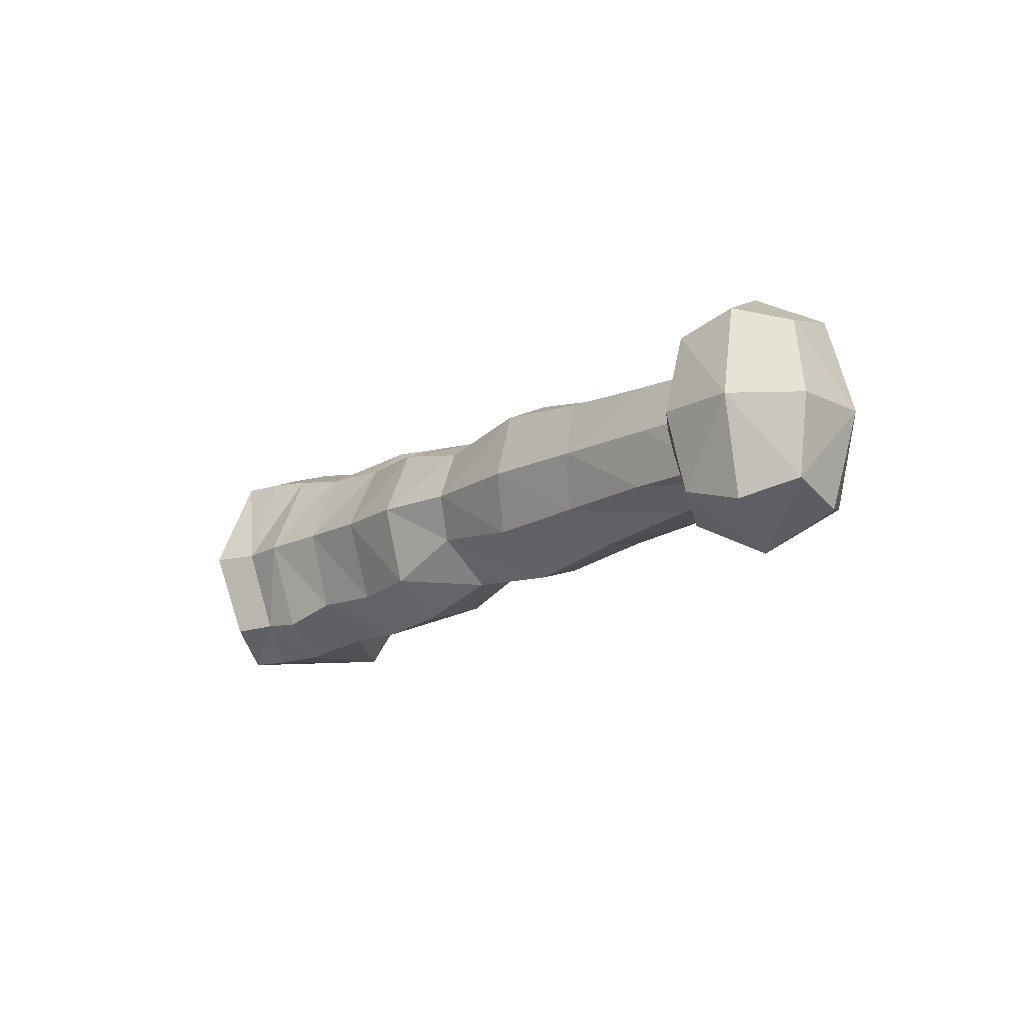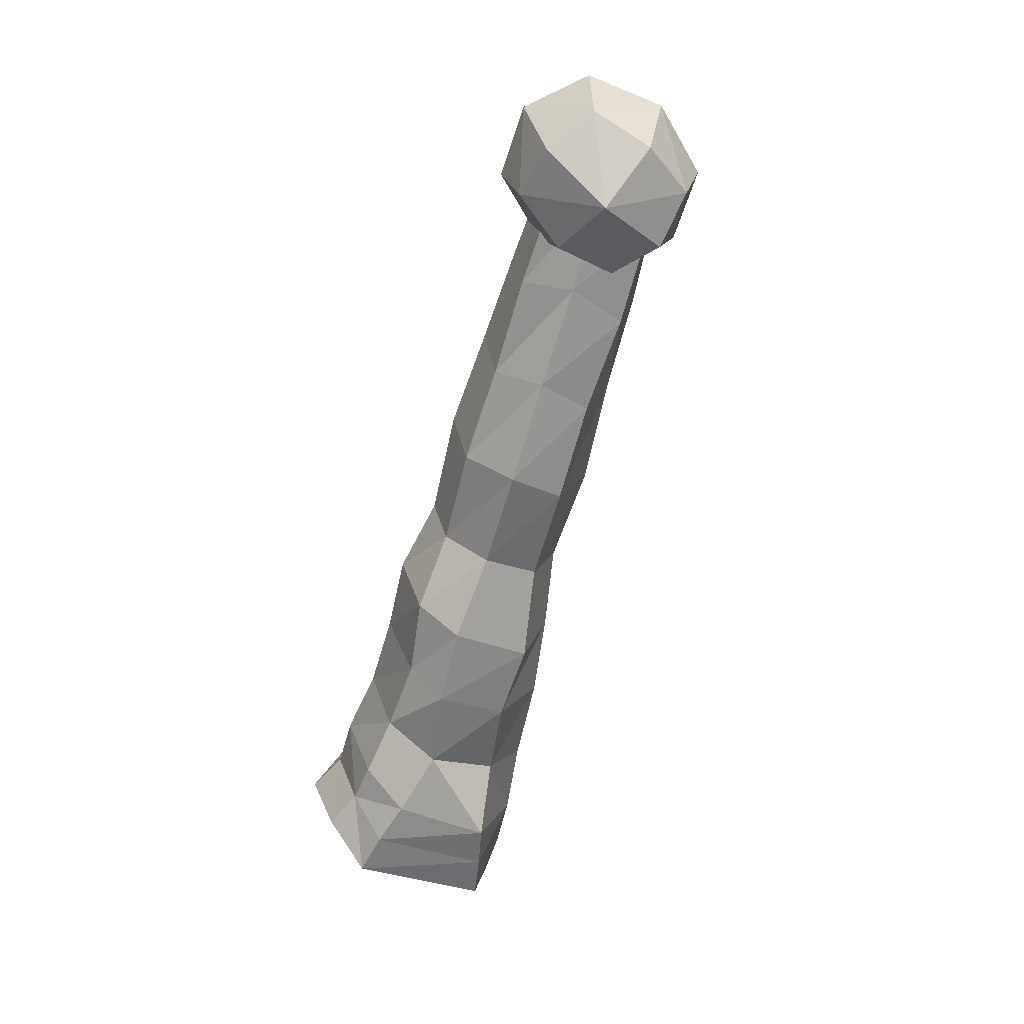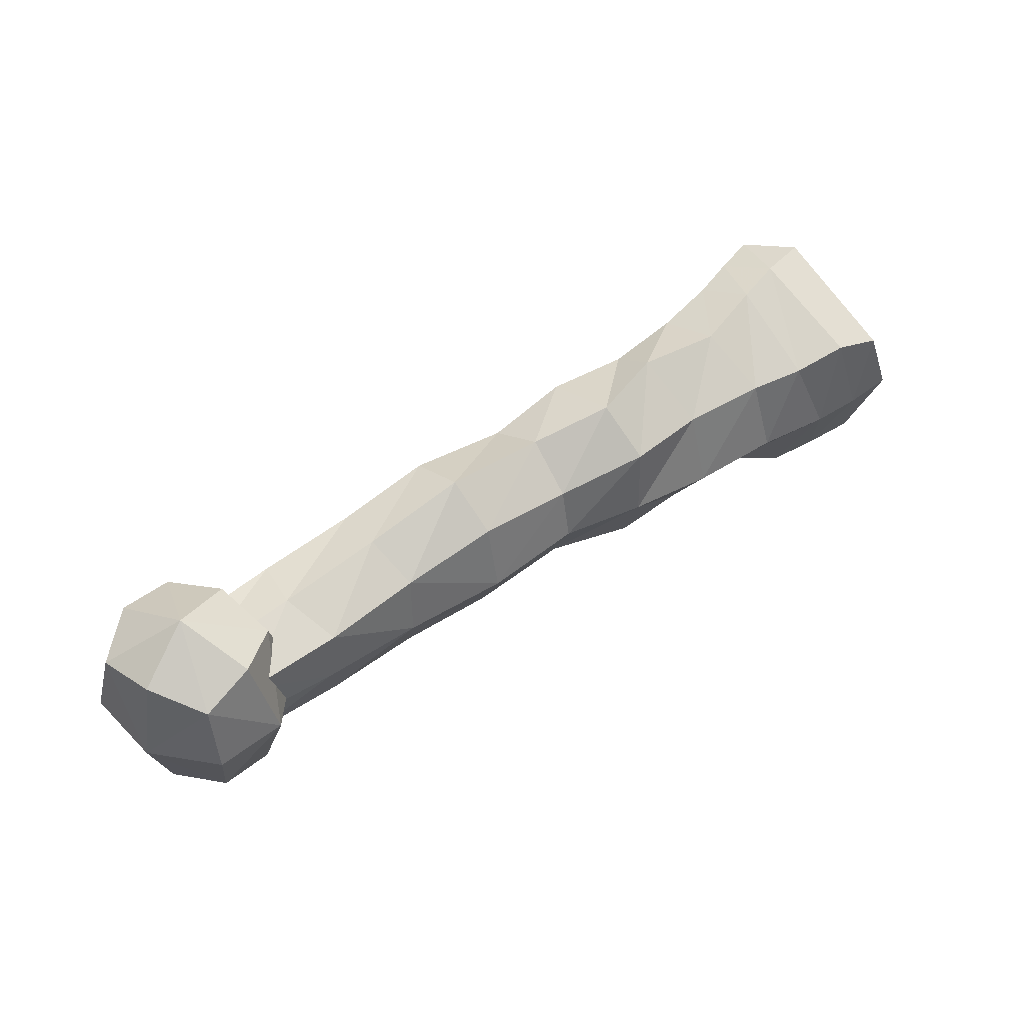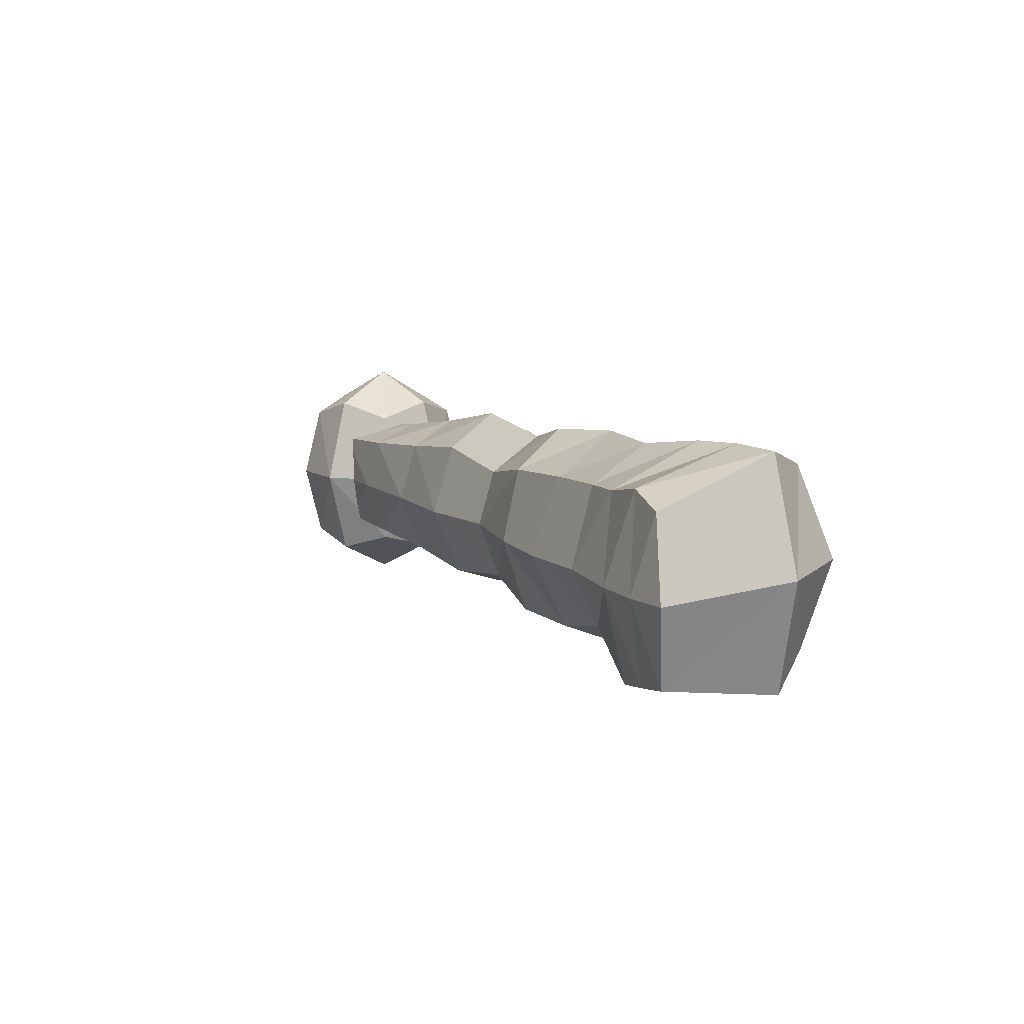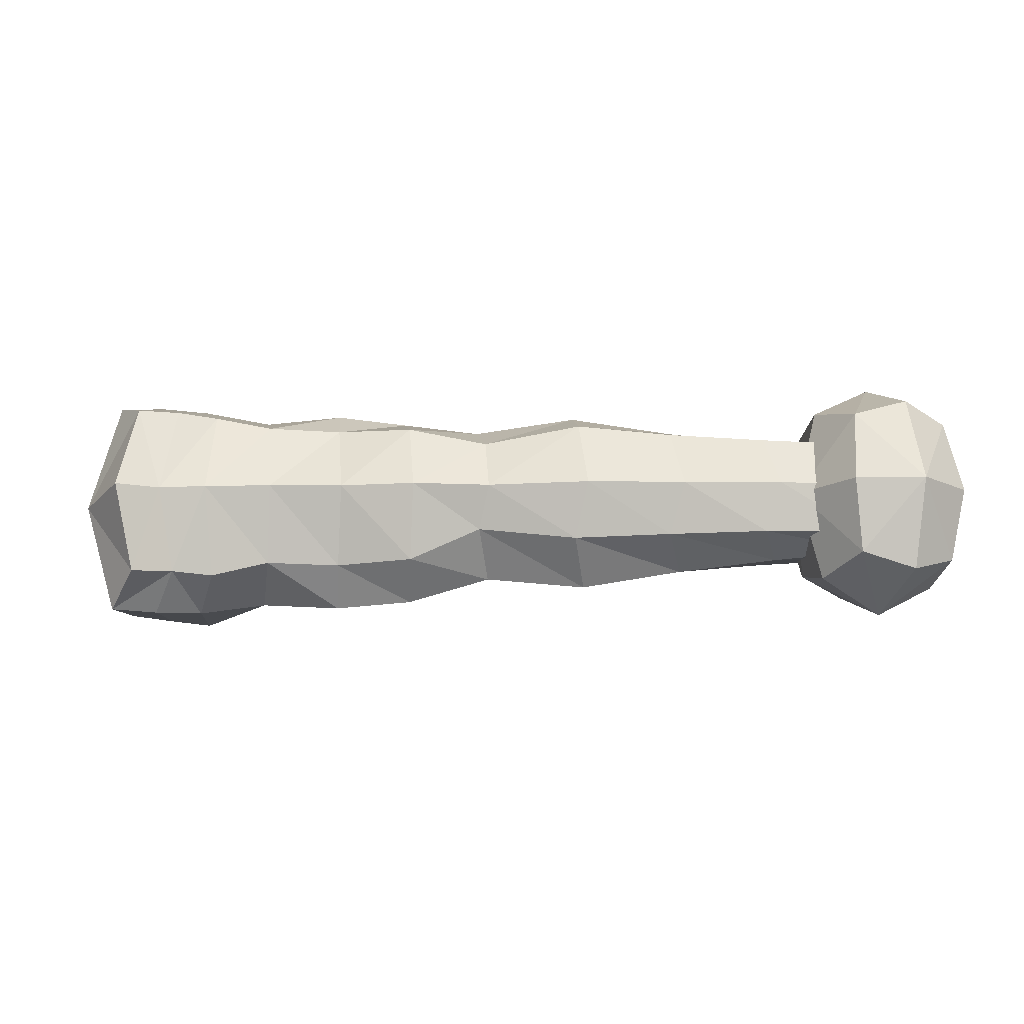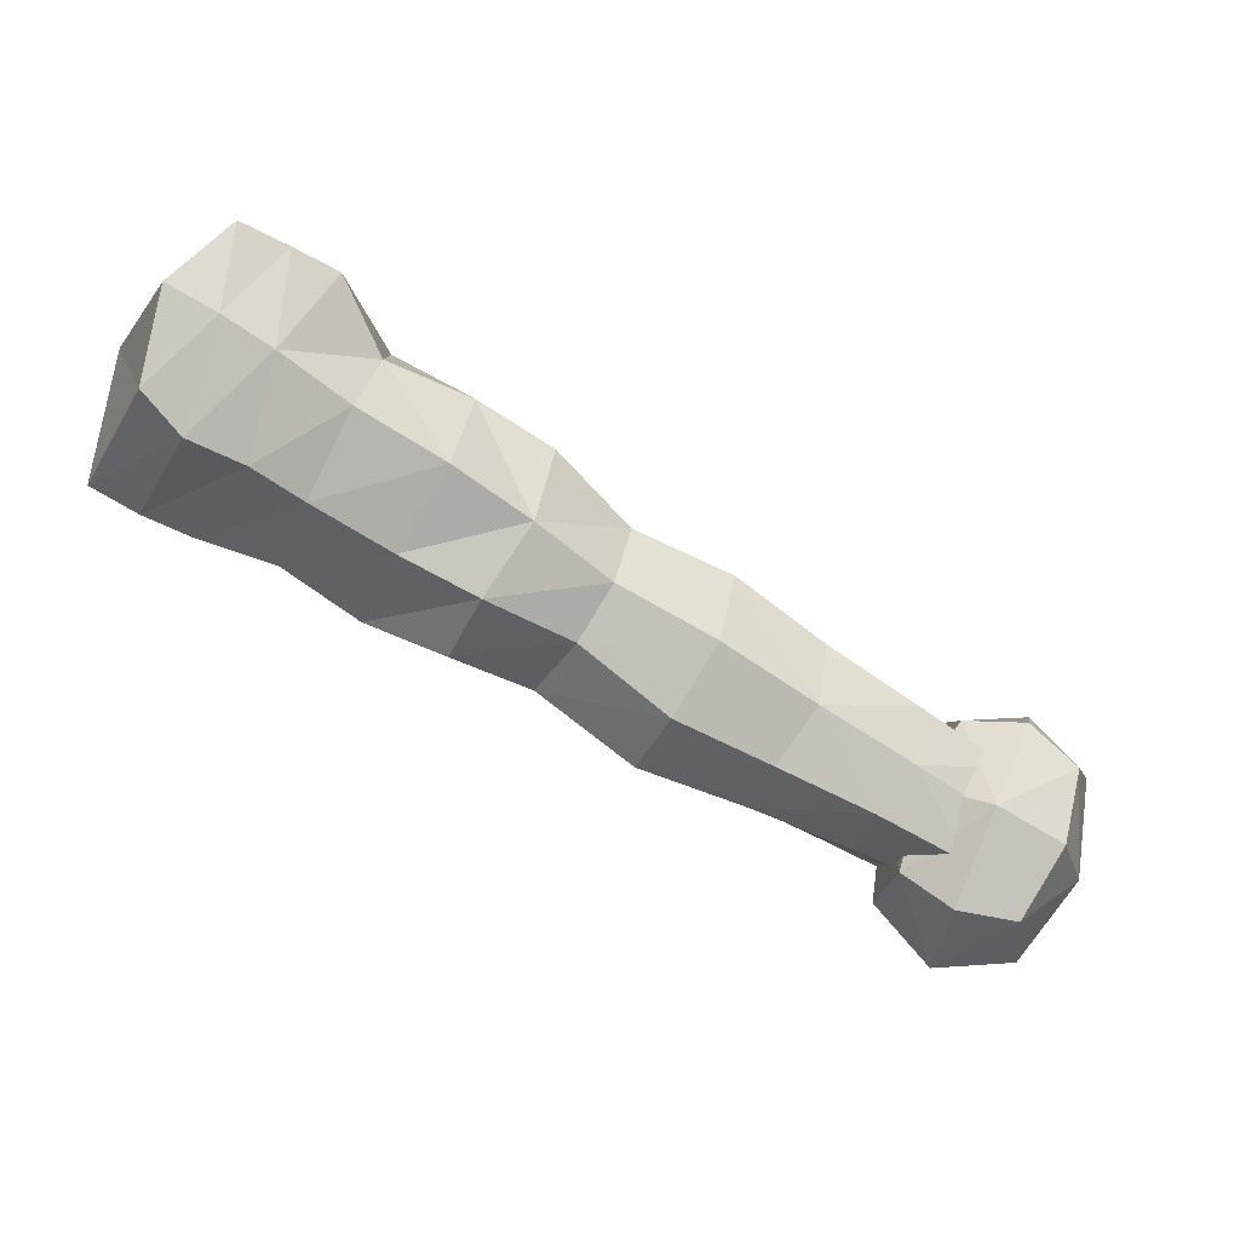
<metadata>
{"format":"obj","ext":"obj","renderer":"f3d","projection":"perspective","resolution":1024,"background":"white","views":[{"elev":-15.2,"azim":25.2,"up":"+Z"},{"elev":-64.4,"azim":48.8,"up":"+Z"},{"elev":55.6,"azim":118.5,"up":"+Z"},{"elev":9.0,"azim":-143.0,"up":"+Z"},{"elev":-15.5,"azim":-22.0,"up":"+Z"},{"elev":68.3,"azim":23.1,"up":"+Y"}]}
</metadata>
<code>
o 立方体.002
v 2.351 -1.502 -0.2098
v 2.576 -0.4563 -0.2612
v 6.42 -3.171 0.0289
v 6.611 -2.619 -0.007829
v 2.356 -1.436 0.8224
v 2.581 -0.3961 0.6704
v 6.423 -3.135 0.5877
v 6.614 -2.583 0.551
v 3.544 -1.823 -0.1433
v 3.712 -1.212 -0.2031
v 3.551 -1.757 0.7299
v 3.719 -1.146 0.6711
v 3.144 -1.667 -0.1282
v 2.304 -1.187 -0.3886
v 4.551 -1.674 -0.07363
v 6.609 -2.966 -0.03116
v 6.495 -3.26 0.3132
v 6.726 -2.629 0.2712
v 6.612 -2.924 0.6155
v 4.362 -2.192 0.6203
v 3.315 -0.9008 0.6883
v 2.311 -1.102 0.9265
v 2.21 -1.588 0.2981
v 2.482 -0.293 0.2129
v 4.321 -2.201 0.06962
v 3.31 -0.9568 -0.1085
v 3.149 -1.61 0.7478
v 4.553 -1.628 0.5755
v 3.793 -0.9988 0.2282
v 3.5 -1.995 0.3141
v 3.619 -1.529 0.9048
v 3.61 -1.621 -0.3637
v 4.461 -1.984 -0.1848
v 6.616 -3.051 0.2956
v 3.222 -1.276 0.8855
v 2.14 -1.066 0.2662
v 3.103 -1.811 0.3212
v 3.346 -0.7528 0.2388
v 4.604 -1.553 0.2584
v 4.335 -2.321 0.3213
v 4.417 -1.897 0.7809
v 3.215 -1.354 -0.322
v 4.12 -1.375 -0.184
v 3.931 -2.006 0.7181
v 3.924 -2.07 -0.1249
v 4.126 -1.311 0.66
v 4.007 -1.829 -0.3341
v 4.199 -1.265 0.2338
v 3.888 -2.208 0.3149
v 4.041 -1.602 0.8812
v 2.824 -1.576 -0.2152
v 3.066 -0.714 0.7004
v 3.007 -0.7698 -0.3529
v 2.83 -1.51 0.8053
v 2.839 -1.208 0.9345
v 2.73 -1.701 0.3062
v 2.988 -0.5307 0.2167
v 2.831 -1.294 -0.3933
v 2.596 -1.503 -0.1933
v 2.805 -0.5424 0.7521
v 2.799 -0.611 -0.3091
v 2.595 -1.472 0.8256
v 2.57 -1.165 0.9422
v 2.476 -1.582 0.301
v 2.736 -0.4005 0.2105
v 2.562 -1.251 -0.4013
v 5.577 -2.164 -0.07954
v 5.392 -2.677 0.6596
v 5.367 -2.704 0.02019
v 5.582 -2.115 0.614
v 5.533 -2.485 -0.1518
v 5.666 -2.063 0.2614
v 5.409 -2.829 0.3195
v 5.517 -2.407 0.7616
v 4.839 -2.477 -0.000488
v 5.069 -1.869 0.6659
v 4.994 -2.24 -0.244
v 5.138 -1.767 0.254
v 4.866 -2.613 0.3227
v 4.97 -2.15 0.8673
v 5.062 -1.92 -0.1396
v 4.875 -2.459 0.7176
v 6.098 -2.369 -0.03458
v 5.904 -2.92 0.6152
v 5.891 -2.95 0.03049
v 6.101 -2.33 0.5759
v 6.072 -2.722 -0.08127
v 6.199 -2.331 0.2677
v 5.951 -3.049 0.3155
v 6.064 -2.667 0.6781
f 45 33 25
f 47 15 33
f 87 4 16
f 85 16 3
f 3 34 17
f 16 18 34
f 18 19 34
f 34 7 17
f 31 27 11
f 12 35 31
f 60 22 63
f 63 5 62
f 5 36 23
f 6 36 22
f 36 2 14
f 36 1 23
f 9 37 13
f 11 37 30
f 64 5 23
f 64 1 59
f 29 21 12
f 29 26 38
f 65 2 24
f 65 6 60
f 78 28 76
f 78 15 39
f 48 10 29
f 48 12 46
f 75 40 25
f 82 40 79
f 44 30 49
f 45 30 9
f 80 20 82
f 76 41 80
f 46 31 50
f 50 11 44
f 51 42 13
f 53 42 58
f 42 10 32
f 13 32 9
f 41 44 20
f 28 50 41
f 25 49 45
f 20 49 40
f 39 46 28
f 15 48 39
f 32 43 47
f 9 47 45
f 66 53 58
f 59 58 51
f 38 52 21
f 26 57 38
f 13 56 51
f 27 56 37
f 35 54 27
f 21 55 35
f 14 59 1
f 14 61 66
f 57 60 52
f 57 61 65
f 56 59 51
f 54 64 56
f 55 62 54
f 52 63 55
f 86 74 90
f 90 68 84
f 84 73 89
f 85 73 69
f 83 72 88
f 86 72 70
f 75 71 69
f 77 67 71
f 33 81 77
f 25 77 75
f 70 80 74
f 74 82 68
f 68 79 73
f 69 79 75
f 72 81 78
f 70 78 76
f 8 88 86
f 4 88 18
f 3 89 85
f 7 89 17
f 19 84 7
f 8 90 19
f 69 87 85
f 71 83 87
f 45 47 33
f 47 43 15
f 87 83 4
f 85 87 16
f 3 16 34
f 16 4 18
f 18 8 19
f 34 19 7
f 31 35 27
f 12 21 35
f 60 6 22
f 63 22 5
f 5 22 36
f 6 24 36
f 36 24 2
f 36 14 1
f 9 30 37
f 11 27 37
f 64 62 5
f 64 23 1
f 29 38 21
f 29 10 26
f 65 61 2
f 65 24 6
f 78 39 28
f 78 81 15
f 48 43 10
f 48 29 12
f 75 79 40
f 82 20 40
f 44 11 30
f 45 49 30
f 80 41 20
f 76 28 41
f 46 12 31
f 50 31 11
f 51 58 42
f 53 26 42
f 42 26 10
f 13 42 32
f 41 50 44
f 28 46 50
f 25 40 49
f 20 44 49
f 39 48 46
f 15 43 48
f 32 10 43
f 9 32 47
f 66 61 53
f 59 66 58
f 38 57 52
f 26 53 57
f 13 37 56
f 27 54 56
f 35 55 54
f 21 52 55
f 14 66 59
f 14 2 61
f 57 65 60
f 57 53 61
f 56 64 59
f 54 62 64
f 55 63 62
f 52 60 63
f 86 70 74
f 90 74 68
f 84 68 73
f 85 89 73
f 83 67 72
f 86 88 72
f 75 77 71
f 77 81 67
f 33 15 81
f 25 33 77
f 70 76 80
f 74 80 82
f 68 82 79
f 69 73 79
f 72 67 81
f 70 72 78
f 8 18 88
f 4 83 88
f 3 17 89
f 7 84 89
f 19 90 84
f 8 86 90
f 69 71 87
f 71 67 83
o 立方体.003
v 6.935 -3.343 -0.1454
v 6.935 -2.641 -0.1454
v 6.93 -3.343 0.7088
v 6.93 -2.641 0.7088
v 6.309 -3.343 -0.149
v 6.309 -2.641 -0.149
v 6.304 -3.343 0.7053
v 6.304 -2.641 0.7053
v 7.001 -3.419 0.2821
v 7.004 -2.992 -0.2386
v 7.001 -2.564 0.2821
v 6.998 -2.992 0.8028
v 6.617 -3.419 0.8007
v 6.617 -2.564 0.8007
v 6.235 -2.992 0.7985
v 6.238 -3.419 0.2778
v 6.238 -2.564 0.2778
v 6.241 -2.992 -0.2429
v 6.623 -3.419 -0.2408
v 6.623 -2.564 -0.2408
v 7.145 -2.992 0.2829
v 6.616 -2.992 0.9971
v 6.094 -2.992 0.277
v 6.624 -2.992 -0.4372
v 6.62 -3.581 0.2799
v 6.62 -2.403 0.2799
f 91 111 99
f 92 111 100
f 111 94 102
f 111 93 99
f 93 112 103
f 94 112 102
f 112 98 105
f 112 97 103
f 97 113 106
f 98 113 105
f 113 96 108
f 113 95 106
f 95 114 109
f 96 114 108
f 114 92 100
f 114 91 109
f 93 115 99
f 97 115 103
f 115 95 109
f 115 91 99
f 98 116 107
f 94 116 104
f 116 92 110
f 116 96 107
f 91 100 111
f 92 101 111
f 111 101 94
f 111 102 93
f 93 102 112
f 94 104 112
f 112 104 98
f 112 105 97
f 97 105 113
f 98 107 113
f 113 107 96
f 113 108 95
f 95 108 114
f 96 110 114
f 114 110 92
f 114 100 91
f 93 103 115
f 97 106 115
f 115 106 95
f 115 109 91
f 98 104 116
f 94 101 116
f 116 101 92
f 116 110 96

</code>
